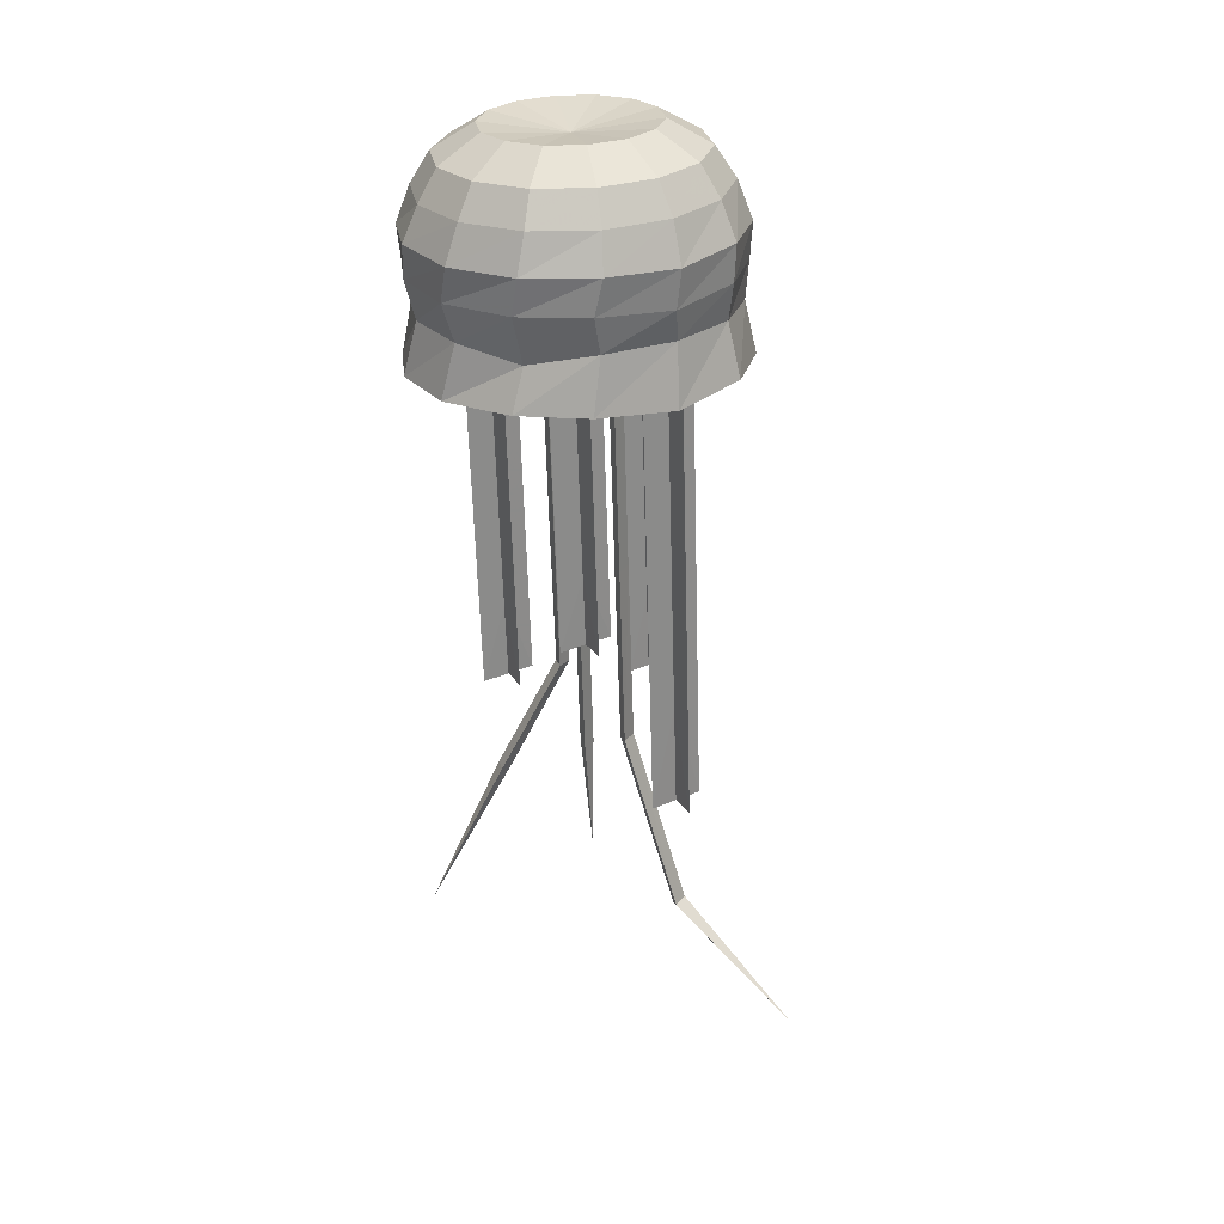
<metadata>
{"format":"obj","ext":"obj","renderer":"f3d","projection":"perspective","resolution":1024,"background":"white","views":[{"elev":28.7,"azim":-62.0,"up":"+Z"}]}
</metadata>
<code>
g Animal_shuimu
v -1.612 1.28 194.7
v -1.612 18.53 196.5
v -9.066 16.83 196.6
v -1.612 1.28 194.7
v -15.04 12.06 196.7
v -1.612 1.28 194.7
v -18.36 5.18 197
v -1.612 1.28 194.7
v -18.36 -2.462 197.2
v -1.612 1.28 194.7
v -15.04 -9.348 197.5
v -1.612 1.28 194.7
v -9.066 -14.11 197.6
v -1.612 1.28 194.7
v -1.612 -15.81 197.7
v -1.612 1.28 194.7
v -1.612 -15.81 197.7
v 5.842 -14.11 197.6
v -1.612 1.28 194.7
v 11.82 -9.347 197.5
v -1.612 1.28 194.7
v 15.14 -2.462 197.2
v -1.612 1.28 194.7
v 15.14 5.18 197
v -1.612 1.28 194.7
v 11.82 12.06 196.7
v -1.612 1.28 194.7
v 5.842 16.83 196.6
v -1.612 1.28 194.7
v -1.612 18.53 196.5
v -1.612 26.92 191.2
v -12.78 24.37 191.3
v -21.74 17.23 191.5
v -26.71 6.917 191.8
v -26.71 -4.535 192.2
v -21.74 -14.85 192.6
v -12.78 -21.99 192.8
v -1.612 -24.54 192.9
v -1.612 -24.54 192.9
v 9.559 -21.99 192.8
v 18.52 -14.85 192.6
v 23.49 -4.535 192.2
v 23.49 6.917 191.8
v 18.52 17.23 191.5
v 9.559 24.37 191.3
v -1.612 26.92 191.2
v -1.612 30.73 184.9
v -14.53 27.79 185
v -24.88 19.53 185.2
v -30.63 7.605 185.6
v -30.63 -5.634 186.1
v -24.88 -17.56 186.5
v -14.53 -25.82 186.7
v -1.612 -28.76 186.8
v -1.612 -28.76 186.8
v 11.3 -25.82 186.7
v 21.66 -17.56 186.5
v 27.41 -5.634 186.1
v 27.41 7.605 185.6
v 21.66 19.53 185.2
v 11.3 27.79 185
v -1.612 30.73 184.9
v -1.412 33.72 171.5
v -14.65 30.28 170.2
v -15.68 30.47 177.5
v -1.5 33.85 178.3
v -26.25 22.3 171.3
v -27.08 21.69 178.3
v -32.55 10.49 170.9
v -33.49 8.786 178.2
v -33.37 -4.346 171.3
v -33.57 -5.699 178.6
v -28.35 -17.83 171.8
v -27.7 -19.24 179.1
v -16.8 -27.85 171.2
v -16.37 -28.5 178.8
v -2.24 -31.94 172.2
v -1.926 -32.13 179.5
v -2.24 -31.94 172.2
v 13.05 -27.93 171.3
v 12.79 -28.53 178.8
v -1.926 -32.13 179.5
v 25.28 -17.82 171.9
v 24.54 -19.21 179.1
v 30.3 -4.331 171.3
v 30.43 -5.669 178.6
v 29.4 10.48 171
v 30.29 8.786 178.2
v 23.19 22.11 171.4
v 23.94 21.58 178.4
v 11.83 29.98 170.1
v 12.62 30.36 177.4
v -1.412 33.72 171.5
v -1.5 33.85 178.3
v -1.569 31.68 164
v -14.82 28.33 162.8
v -25.72 20.31 163.6
v -31.51 8.557 163.6
v -30.96 -5.099 161.6
v -26.52 -18.06 164.5
v -15.05 -27.26 164.8
v -1.7 -30.76 164.7
v -1.7 -30.76 164.7
v 12.37 -27.58 163.6
v 23.33 -18.18 164.4
v 28.31 -5.405 163.6
v 28.41 8.416 163.6
v 22.59 20.13 163.9
v 11.65 28.27 162.8
v -1.569 31.68 164
v -1.506 34.31 153.1
v -14.98 30.74 151.8
v -27.01 22.67 152.8
v -33.52 10.57 152.7
v -34.1 -4.45 153.2
v -29.59 -18.35 153.7
v -17.44 -28.98 152.8
v -1.939 -33.64 153.9
v -1.939 -33.64 153.9
v 13.88 -29.57 152.7
v 26.35 -18.76 153.6
v 31.06 -4.572 152.8
v 30.48 10.75 152.8
v 23.97 22.59 153.1
v 11.93 30.57 151.8
v -1.506 34.31 153.1
f 1 2 3
f 4 3 5
f 6 5 7
f 8 7 9
f 10 9 11
f 12 11 13
f 14 13 15
f 16 17 18
f 19 18 20
f 21 20 22
f 23 22 24
f 25 24 26
f 27 26 28
f 29 28 30
f 31 32 3
f 3 2 31
f 32 33 5
f 5 3 32
f 33 34 7
f 7 5 33
f 34 35 9
f 9 7 34
f 35 36 11
f 11 9 35
f 36 37 13
f 13 11 36
f 37 38 15
f 15 13 37
f 39 40 18
f 18 17 39
f 40 41 20
f 20 18 40
f 41 42 22
f 22 20 41
f 42 43 24
f 24 22 42
f 43 44 26
f 26 24 43
f 44 45 28
f 28 26 44
f 45 46 30
f 30 28 45
f 47 48 32
f 32 31 47
f 48 49 33
f 33 32 48
f 49 50 34
f 34 33 49
f 50 51 35
f 35 34 50
f 51 52 36
f 36 35 51
f 52 53 37
f 37 36 52
f 53 54 38
f 38 37 53
f 55 56 40
f 40 39 55
f 56 57 41
f 41 40 56
f 57 58 42
f 42 41 57
f 58 59 43
f 43 42 58
f 59 60 44
f 44 43 59
f 60 61 45
f 45 44 60
f 61 62 46
f 46 45 61
f 63 64 65
f 65 66 63
f 64 67 68
f 68 65 64
f 67 69 70
f 70 68 67
f 69 71 72
f 72 70 69
f 71 73 74
f 74 72 71
f 73 75 76
f 76 74 73
f 75 77 78
f 78 76 75
f 79 80 81
f 81 82 79
f 80 83 84
f 84 81 80
f 83 85 86
f 86 84 83
f 85 87 88
f 88 86 85
f 87 89 90
f 90 88 87
f 89 91 92
f 92 90 89
f 91 93 94
f 94 92 91
f 95 96 64
f 64 63 95
f 96 97 67
f 67 64 96
f 97 98 69
f 69 67 97
f 98 99 71
f 71 69 98
f 99 100 73
f 73 71 99
f 100 101 75
f 75 73 100
f 101 102 77
f 77 75 101
f 103 104 80
f 80 79 103
f 104 105 83
f 83 80 104
f 105 106 85
f 85 83 105
f 106 107 87
f 87 85 106
f 107 108 89
f 89 87 107
f 108 109 91
f 91 89 108
f 109 110 93
f 93 91 109
f 66 65 48
f 48 47 66
f 65 68 49
f 49 48 65
f 68 70 50
f 50 49 68
f 70 72 51
f 51 50 70
f 72 74 52
f 52 51 72
f 74 76 53
f 53 52 74
f 76 78 54
f 54 53 76
f 82 81 56
f 56 55 82
f 81 84 57
f 57 56 81
f 84 86 58
f 58 57 84
f 86 88 59
f 59 58 86
f 88 90 60
f 60 59 88
f 90 92 61
f 61 60 90
f 92 94 62
f 62 61 92
f 111 112 96
f 96 95 111
f 112 113 97
f 97 96 112
f 113 114 98
f 98 97 113
f 114 115 99
f 99 98 114
f 115 116 100
f 100 99 115
f 116 117 101
f 101 100 116
f 117 118 102
f 102 101 117
f 119 120 104
f 104 103 119
f 120 121 105
f 105 104 120
f 121 122 106
f 106 105 121
f 122 123 107
f 107 106 122
f 123 124 108
f 108 107 123
f 124 125 109
f 109 108 124
f 125 126 110
f 110 109 125
g Object01
v 13.4 -10.35 77.48
v 16.35 -6.153 77.34
v 16.47 -5.532 95.89
v 13.4 -9.737 96.03
v 16.47 -4.917 114.4
v 13.4 -9.122 114.6
v 16.47 -4.302 133
v 13.4 -8.507 133.1
v 16.47 -3.687 151.5
v 13.4 -7.892 151.7
v 16.35 -3.078 170.1
v 13.4 -7.277 170.2
v 19.29 -1.954 77.2
v 19.29 -1.339 95.75
v 16.47 -5.532 95.89
v 16.35 -6.153 77.34
v 19.29 -0.7243 114.3
v 16.47 -4.917 114.4
v 19.29 -0.1092 132.8
v 16.47 -4.302 133
v 19.29 0.5058 151.4
v 16.47 -3.687 151.5
v 19.29 1.121 169.9
v 16.35 -3.078 170.1
v 16.22 -5.544 95.89
v 16.22 -4.929 114.4
v 16.22 -4.314 133
v 16.22 -3.699 151.5
v 16.22 -5.544 95.89
v 16.22 -4.929 114.4
v 16.22 -4.314 133
v 16.22 -3.699 151.5
v 21.17 -9.081 77.43
v 16.73 -6.518 77.35
v 16.71 -5.782 95.89
v 21.17 -8.466 95.98
v 16.71 -5.167 114.4
v 21.17 -7.851 114.5
v 16.71 -4.552 133
v 21.17 -7.236 133.1
v 16.71 -3.937 151.5
v 21.17 -6.621 151.6
v 16.73 -3.443 170.1
v 21.17 -6.006 170.2
v 12.29 -3.955 77.26
v 12.29 -3.34 95.81
v 16.71 -5.782 95.89
v 16.73 -6.518 77.35
v 12.29 -2.725 114.4
v 16.71 -5.167 114.4
v 12.29 -2.11 132.9
v 16.71 -4.552 133
v 12.29 -1.495 151.5
v 16.71 -3.937 151.5
v 12.29 -0.8803 170
v 16.73 -3.443 170.1
v 16.75 -6.025 95.9
v 16.75 -5.41 114.5
v 16.75 -4.795 133
v 16.75 -4.18 151.6
v 16.75 -6.025 95.9
v 16.75 -5.41 114.5
v 16.75 -4.795 133
v 16.75 -4.18 151.6
f 127 128 129
f 129 130 127
f 130 129 131
f 131 132 130
f 132 131 133
f 133 134 132
f 134 133 135
f 135 136 134
f 136 135 137
f 137 138 136
f 139 140 141
f 141 142 139
f 140 143 144
f 144 141 140
f 143 145 146
f 146 144 143
f 145 147 148
f 148 146 145
f 147 149 150
f 150 148 147
f 127 130 151
f 151 128 127
f 130 132 152
f 152 151 130
f 132 134 153
f 153 152 132
f 134 136 154
f 154 153 134
f 136 138 137
f 137 154 136
f 139 142 155
f 155 140 139
f 140 155 156
f 156 143 140
f 143 156 157
f 157 145 143
f 145 157 158
f 158 147 145
f 147 158 150
f 150 149 147
f 159 160 161
f 161 162 159
f 162 161 163
f 163 164 162
f 164 163 165
f 165 166 164
f 166 165 167
f 167 168 166
f 168 167 169
f 169 170 168
f 171 172 173
f 173 174 171
f 172 175 176
f 176 173 172
f 175 177 178
f 178 176 175
f 177 179 180
f 180 178 177
f 179 181 182
f 182 180 179
f 159 162 183
f 183 160 159
f 162 164 184
f 184 183 162
f 164 166 185
f 185 184 164
f 166 168 186
f 186 185 166
f 168 170 169
f 169 186 168
f 171 174 187
f 187 172 171
f 172 187 188
f 188 175 172
f 175 188 189
f 189 177 175
f 177 189 190
f 190 179 177
f 179 190 182
f 182 181 179
g Object02
v -20.54 3.286 89
v -17.38 7.79 88.85
v -17.25 8.324 104.8
v -20.54 3.814 104.9
v -17.25 8.851 120.7
v -20.54 4.341 120.8
v -17.25 9.378 136.6
v -20.54 4.868 136.7
v -17.25 9.906 152.5
v -20.54 5.395 152.6
v -17.38 10.43 168.4
v -20.54 5.923 168.5
v -14.23 12.29 88.7
v -14.23 12.82 104.6
v -17.25 8.324 104.8
v -17.38 7.79 88.85
v -14.23 13.35 120.5
v -17.25 8.851 120.7
v -14.23 13.88 136.4
v -17.25 9.378 136.6
v -14.23 14.4 152.3
v -17.25 9.906 152.5
v -14.23 14.93 168.2
v -17.38 10.43 168.4
v -17.51 8.311 104.8
v -17.51 8.838 120.7
v -17.51 9.365 136.6
v -17.51 9.893 152.5
v -17.51 8.311 104.8
v -17.51 8.838 120.7
v -17.51 9.365 136.6
v -17.51 9.893 152.5
v -12.62 5.041 88.94
v -17.38 7.79 88.85
v -17.4 8.448 104.8
v -12.62 5.568 104.8
v -17.4 8.975 120.7
v -12.62 6.096 120.8
v -17.4 9.502 136.6
v -12.62 6.623 136.7
v -17.4 10.03 152.5
v -12.62 7.15 152.6
v -17.38 10.43 168.4
v -12.62 7.677 168.5
v -22.14 10.54 88.76
v -22.14 11.07 104.7
v -17.4 8.448 104.8
v -17.38 7.79 88.85
v -22.14 11.59 120.6
v -17.4 8.975 120.7
v -22.15 12.12 136.5
v -17.4 9.502 136.6
v -22.15 12.65 152.4
v -17.4 10.03 152.5
v -22.15 13.18 168.3
v -17.38 10.43 168.4
v -17.36 8.187 104.8
v -17.36 8.714 120.7
v -17.36 9.241 136.6
v -17.36 9.769 152.5
v -17.36 8.187 104.8
v -17.36 8.714 120.7
v -17.36 9.241 136.6
v -17.36 9.769 152.5
f 191 192 193
f 193 194 191
f 194 193 195
f 195 196 194
f 196 195 197
f 197 198 196
f 198 197 199
f 199 200 198
f 200 199 201
f 201 202 200
f 203 204 205
f 205 206 203
f 204 207 208
f 208 205 204
f 207 209 210
f 210 208 207
f 209 211 212
f 212 210 209
f 211 213 214
f 214 212 211
f 191 194 215
f 215 192 191
f 194 196 216
f 216 215 194
f 196 198 217
f 217 216 196
f 198 200 218
f 218 217 198
f 200 202 201
f 201 218 200
f 203 206 219
f 219 204 203
f 204 219 220
f 220 207 204
f 207 220 221
f 221 209 207
f 209 221 222
f 222 211 209
f 211 222 214
f 214 213 211
f 223 224 225
f 225 226 223
f 226 225 227
f 227 228 226
f 228 227 229
f 229 230 228
f 230 229 231
f 231 232 230
f 232 231 233
f 233 234 232
f 235 236 237
f 237 238 235
f 236 239 240
f 240 237 236
f 239 241 242
f 242 240 239
f 241 243 244
f 244 242 241
f 243 245 246
f 246 244 243
f 223 226 247
f 247 224 223
f 226 228 248
f 248 247 226
f 228 230 249
f 249 248 228
f 230 232 250
f 250 249 230
f 232 234 233
f 233 250 232
f 235 238 251
f 251 236 235
f 236 251 252
f 252 239 236
f 239 252 253
f 253 241 239
f 241 253 254
f 254 243 241
f 243 254 246
f 246 245 243
g Object03
v -3.845 -26.06 58.2
v -0.5704 -21.39 58.05
v -0.4339 -20.65 80.24
v -3.845 -25.33 80.39
v -0.4339 -19.91 102.4
v -3.845 -24.59 102.6
v -0.434 -19.18 124.6
v -3.845 -23.86 124.8
v -0.434 -18.44 146.8
v -3.845 -23.12 147
v -0.5706 -17.71 169
v -3.845 -22.39 169.1
v 2.704 -16.72 57.89
v 2.704 -15.98 80.08
v -0.4339 -20.65 80.24
v -0.5704 -21.39 58.05
v 2.704 -15.24 102.3
v -0.4339 -19.91 102.4
v 2.704 -14.51 124.5
v -0.434 -19.18 124.6
v 2.704 -13.77 146.6
v -0.434 -18.44 146.8
v 2.704 -13.04 168.8
v -0.5706 -17.71 169
v -0.707 -20.66 80.24
v -0.7071 -19.93 102.4
v -0.7071 -19.19 124.6
v -0.7071 -18.45 146.8
v -0.707 -20.66 80.24
v -0.7071 -19.93 102.4
v -0.7071 -19.19 124.6
v -0.7071 -18.45 146.8
v 4.374 -24.24 58.14
v -0.5704 -21.39 58.05
v -0.5891 -20.52 80.23
v 4.374 -23.51 80.33
v -0.5892 -19.78 102.4
v 4.374 -22.77 102.5
v -0.5892 -19.05 124.6
v 4.374 -22.04 124.7
v -0.5892 -18.31 146.8
v 4.374 -21.3 146.9
v -0.5706 -17.71 169
v 4.374 -20.56 169.1
v -5.515 -18.54 57.95
v -5.515 -17.8 80.14
v -0.5891 -20.52 80.23
v -0.5704 -21.39 58.05
v -5.515 -17.07 102.3
v -0.5892 -19.78 102.4
v -5.515 -16.33 124.5
v -0.5892 -19.05 124.6
v -5.515 -15.59 146.7
v -0.5892 -18.31 146.8
v -5.515 -14.86 168.9
v -0.5706 -17.71 169
v -0.5518 -20.79 80.24
v -0.5518 -20.05 102.4
v -0.5518 -19.32 124.6
v -0.5519 -18.58 146.8
v -0.5518 -20.79 80.24
v -0.5518 -20.05 102.4
v -0.5518 -19.32 124.6
v -0.5519 -18.58 146.8
f 255 256 257
f 257 258 255
f 258 257 259
f 259 260 258
f 260 259 261
f 261 262 260
f 262 261 263
f 263 264 262
f 264 263 265
f 265 266 264
f 267 268 269
f 269 270 267
f 268 271 272
f 272 269 268
f 271 273 274
f 274 272 271
f 273 275 276
f 276 274 273
f 275 277 278
f 278 276 275
f 255 258 279
f 279 256 255
f 258 260 280
f 280 279 258
f 260 262 281
f 281 280 260
f 262 264 282
f 282 281 262
f 264 266 265
f 265 282 264
f 267 270 283
f 283 268 267
f 268 283 284
f 284 271 268
f 271 284 285
f 285 273 271
f 273 285 286
f 286 275 273
f 275 286 278
f 278 277 275
f 287 288 289
f 289 290 287
f 290 289 291
f 291 292 290
f 292 291 293
f 293 294 292
f 294 293 295
f 295 296 294
f 296 295 297
f 297 298 296
f 299 300 301
f 301 302 299
f 300 303 304
f 304 301 300
f 303 305 306
f 306 304 303
f 305 307 308
f 308 306 305
f 307 309 310
f 310 308 307
f 287 290 311
f 311 288 287
f 290 292 312
f 312 311 290
f 292 294 313
f 313 312 292
f 294 296 314
f 314 313 294
f 296 298 297
f 297 314 296
f 299 302 315
f 315 300 299
f 300 315 316
f 316 303 300
f 303 316 317
f 317 305 303
f 305 317 318
f 318 307 305
f 307 318 310
f 310 309 307
g Object04
v -0.6127 -21.9 31.7
v 1.023 -48.3 9.525
v 2.944 -22.09 31.86
v 2.258 -10.01 69.38
v -1.302 -9.854 69.31
v 2.271 -8.642 108.1
v -1.293 -8.537 108.1
v 2.271 -7.518 142
v -1.293 -7.412 142
v 2.271 -6.538 168.3
v -1.293 -6.538 168.3
v 1.201 -20.35 30.68
v 0.4745 -7.928 69
v 0.4457 -6.536 108
v 0.4457 -5.411 141.9
v 2.258 -10.01 69.38
v 2.944 -22.09 31.86
v 1.201 -20.35 30.68
v 0.4745 -7.928 69
v 2.271 -8.642 108.1
v 0.4457 -6.536 108
v 2.271 -7.518 142
v 0.4457 -5.411 141.9
v 2.271 -6.538 168.3
v 1.023 -48.3 9.525
f 319 320 321
f 319 321 322
f 322 323 319
f 323 322 324
f 324 325 323
f 325 324 326
f 326 327 325
f 327 326 328
f 328 329 327
f 319 330 320
f 319 323 331
f 331 330 319
f 323 325 332
f 332 331 323
f 325 327 333
f 333 332 325
f 327 329 328
f 328 333 327
f 334 335 336
f 336 337 334
f 338 334 337
f 337 339 338
f 340 338 339
f 339 341 340
f 340 341 342
f 343 336 335
g Object05
v -15.56 11.08 64.26
v -20.81 25.96 30.16
v -12.09 10.87 63.45
v -6.872 -0.1496 88.64
v -10.39 0.007819 89.04
v -6.812 0.7169 115.3
v -10.38 0.8229 115.3
v -6.812 1.922 151.7
v -10.38 2.028 151.7
v -8.594 2.858 176.7
v -13.63 12.86 64.65
v -8.555 1.899 89.2
v -8.637 2.824 115.2
v -8.637 4.029 151.6
v -6.872 -0.1496 88.64
v -12.09 10.87 63.45
v -13.63 12.86 64.65
v -8.555 1.899 89.2
v -6.812 0.7169 115.3
v -8.637 2.824 115.2
v -6.812 1.922 151.7
v -8.637 4.029 151.6
v -8.594 2.858 176.7
v -20.81 25.96 30.16
f 344 345 346
f 344 346 347
f 347 348 344
f 348 347 349
f 349 350 348
f 350 349 351
f 351 352 350
f 353 352 351
f 344 354 345
f 344 348 355
f 355 354 344
f 348 350 356
f 356 355 348
f 350 352 357
f 357 356 350
f 353 357 352
f 358 359 360
f 360 361 358
f 362 358 361
f 361 363 362
f 364 362 363
f 363 365 364
f 364 365 366
f 367 360 359
g Object06
v 2.965 1.821 62.5
v 4.756 0.9469 36.15
v 6.528 1.715 62.51
v 6.528 2.589 88.86
v 2.965 2.695 88.86
v 6.528 3.463 115.2
v 2.965 3.568 115.2
v 6.528 4.336 141.6
v 2.965 4.442 141.6
v 6.528 5.316 167.9
v 2.965 5.316 167.9
v 4.703 3.822 62.44
v 4.703 4.696 88.8
v 4.703 5.569 115.2
v 4.703 6.443 141.5
v 6.528 2.589 88.86
v 6.528 1.715 62.51
v 4.703 3.822 62.44
v 4.703 4.696 88.8
v 6.528 3.463 115.2
v 4.703 5.569 115.2
v 6.528 4.336 141.6
v 4.703 6.443 141.5
v 6.528 5.316 167.9
v 4.756 0.9469 36.15
f 368 369 370
f 368 370 371
f 371 372 368
f 372 371 373
f 373 374 372
f 374 373 375
f 375 376 374
f 376 375 377
f 377 378 376
f 368 379 369
f 368 372 380
f 380 379 368
f 372 374 381
f 381 380 372
f 374 376 382
f 382 381 374
f 376 378 377
f 377 382 376
f 383 384 385
f 385 386 383
f 387 383 386
f 386 388 387
f 389 387 388
f 388 390 389
f 389 390 391
f 392 385 384
g Object07
v 0 0 5e-06
v 0 0 5e-06
v 0 0 5e-06
v 0 0 5e-06
v 0 0 5e-06
v 0 0 5e-06
v 0 0 5e-06
v 0 0 5e-06
v 0 0 5e-06
v 0 0 5e-06
v 0 0 5e-06
v 0 0 5e-06
v 0 0 5e-06
v 0 0 5e-06
v 0 0 5e-06
v 0 0 5e-06
v 0 0 5e-06
v 0 0 5e-06
v 0 0 5e-06
v 0 0 5e-06
v 0 0 5e-06
v 0 0 5e-06
v 0 0 5e-06
v 0 0 5e-06
v 0 0 5e-06
v 0 0 5e-06
v 0 0 5e-06
v 0 0 5e-06
v 0 0 5e-06
v 0 0 5e-06
v 0 0 5e-06
v 0 0 5e-06
v 0 0 5e-06
v 0 0 5e-06
v 0 0 5e-06
v 0 0 5e-06
v 0 0 5e-06
v 0 0 5e-06
v 0 0 5e-06
v 0 0 5e-06
v 0 0 5e-06
v 0 0 5e-06
v 0 0 5e-06
v 0 0 5e-06
v 0 0 5e-06
v 0 0 5e-06
v 0 0 5e-06
v 0 0 5e-06
v 0 0 5e-06
v 0 0 5e-06
v 0 0 5e-06
v 0 0 5e-06
v 0 0 5e-06
v 0 0 5e-06
v 0 0 5e-06
v 0 0 5e-06
v 0 0 5e-06
v 0 0 5e-06
v 0 0 5e-06
v 0 0 5e-06
v 0 0 5e-06
v 0 0 5e-06
v 0 0 5e-06
v 0 0 5e-06
f 393 394 395
f 395 396 393
f 396 395 397
f 397 398 396
f 398 397 399
f 399 400 398
f 400 399 401
f 401 402 400
f 402 401 403
f 403 404 402
f 405 406 407
f 407 408 405
f 406 409 410
f 410 407 406
f 409 411 412
f 412 410 409
f 411 413 414
f 414 412 411
f 413 415 416
f 416 414 413
f 393 396 417
f 417 394 393
f 396 398 418
f 418 417 396
f 398 400 419
f 419 418 398
f 400 402 420
f 420 419 400
f 402 404 403
f 403 420 402
f 405 408 421
f 421 406 405
f 406 421 422
f 422 409 406
f 409 422 423
f 423 411 409
f 411 423 424
f 424 413 411
f 413 424 416
f 416 415 413
f 425 426 427
f 427 428 425
f 428 427 429
f 429 430 428
f 430 429 431
f 431 432 430
f 432 431 433
f 433 434 432
f 434 433 435
f 435 436 434
f 437 438 439
f 439 440 437
f 438 441 442
f 442 439 438
f 441 443 444
f 444 442 441
f 443 445 446
f 446 444 443
f 445 447 448
f 448 446 445
f 425 428 449
f 449 426 425
f 428 430 450
f 450 449 428
f 430 432 451
f 451 450 430
f 432 434 452
f 452 451 432
f 434 436 435
f 435 452 434
f 437 440 453
f 453 438 437
f 438 453 454
f 454 441 438
f 441 454 455
f 455 443 441
f 443 455 456
f 456 445 443
f 445 456 448
f 448 447 445
g Object08
v -20.56 -14.34 100.2
v -17.29 -9.662 100
v -17.15 -9.16 115
v -20.56 -13.84 115.1
v -17.15 -8.665 129.9
v -20.56 -13.35 130
v -17.15 -8.17 144.8
v -20.56 -12.85 145
v -17.15 -7.675 159.8
v -20.56 -12.36 159.9
v -17.29 -7.186 174.7
v -20.56 -11.86 174.9
v -14.01 -4.988 99.86
v -14.01 -4.493 114.8
v -17.15 -9.16 115
v -17.29 -9.662 100
v -14.01 -3.998 129.7
v -17.15 -8.665 129.9
v -14.01 -3.503 144.7
v -17.15 -8.17 144.8
v -14.01 -3.007 159.6
v -17.15 -7.675 159.8
v -14.01 -2.512 174.5
v -17.29 -7.186 174.7
v -17.42 -9.174 115
v -17.42 -8.679 129.9
v -17.42 -8.184 144.8
v -17.42 -7.688 159.8
v -17.42 -9.174 115
v -17.42 -8.679 129.9
v -17.42 -8.184 144.8
v -17.42 -7.688 159.8
v -12.34 -12.52 100.1
v -17.29 -9.662 100
v -17.3 -9.032 114.9
v -12.34 -12.02 115
v -17.3 -8.537 129.9
v -12.34 -11.52 130
v -17.3 -8.041 144.8
v -12.34 -11.03 144.9
v -17.3 -7.546 159.8
v -12.34 -10.53 159.9
v -17.29 -7.186 174.7
v -12.34 -10.04 174.8
v -22.23 -6.809 99.92
v -22.23 -6.314 114.9
v -17.3 -9.032 114.9
v -17.29 -9.662 100
v -22.23 -5.819 129.8
v -17.3 -8.537 129.9
v -22.23 -5.324 144.7
v -17.3 -8.041 144.8
v -22.23 -4.828 159.7
v -17.3 -7.546 159.8
v -22.23 -4.333 174.6
v -17.29 -7.186 174.7
v -17.27 -9.303 115
v -17.27 -8.807 129.9
v -17.27 -8.312 144.8
v -17.27 -7.817 159.8
v -17.27 -9.303 115
v -17.27 -8.807 129.9
v -17.27 -8.312 144.8
v -17.27 -7.817 159.8
f 457 458 459
f 459 460 457
f 460 459 461
f 461 462 460
f 462 461 463
f 463 464 462
f 464 463 465
f 465 466 464
f 466 465 467
f 467 468 466
f 469 470 471
f 471 472 469
f 470 473 474
f 474 471 470
f 473 475 476
f 476 474 473
f 475 477 478
f 478 476 475
f 477 479 480
f 480 478 477
f 457 460 481
f 481 458 457
f 460 462 482
f 482 481 460
f 462 464 483
f 483 482 462
f 464 466 484
f 484 483 464
f 466 468 467
f 467 484 466
f 469 472 485
f 485 470 469
f 470 485 486
f 486 473 470
f 473 486 487
f 487 475 473
f 475 487 488
f 488 477 475
f 477 488 480
f 480 479 477
f 489 490 491
f 491 492 489
f 492 491 493
f 493 494 492
f 494 493 495
f 495 496 494
f 496 495 497
f 497 498 496
f 498 497 499
f 499 500 498
f 501 502 503
f 503 504 501
f 502 505 506
f 506 503 502
f 505 507 508
f 508 506 505
f 507 509 510
f 510 508 507
f 509 511 512
f 512 510 509
f 489 492 513
f 513 490 489
f 492 494 514
f 514 513 492
f 494 496 515
f 515 514 494
f 496 498 516
f 516 515 496
f 498 500 499
f 499 516 498
f 501 504 517
f 517 502 501
f 502 517 518
f 518 505 502
f 505 518 519
f 519 507 505
f 507 519 520
f 520 509 507
f 509 520 512
f 512 511 509

</code>
